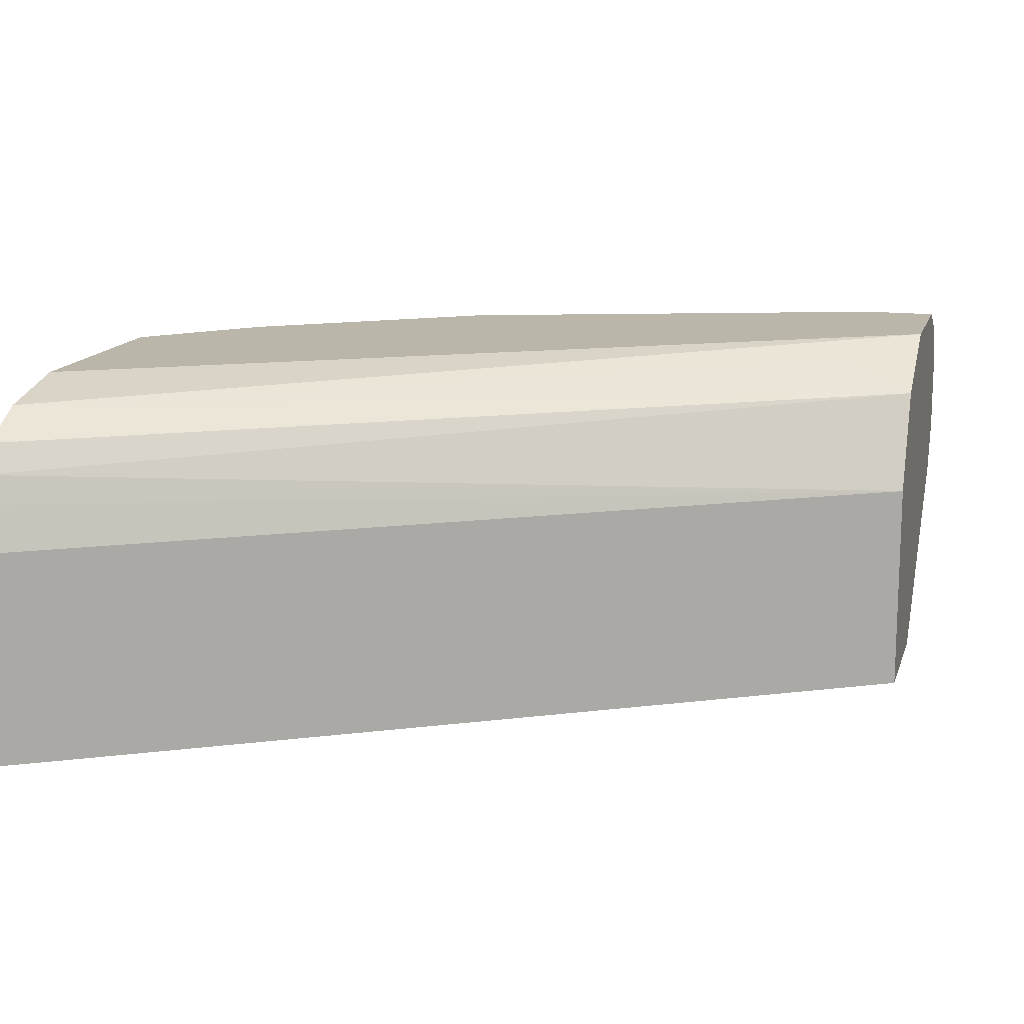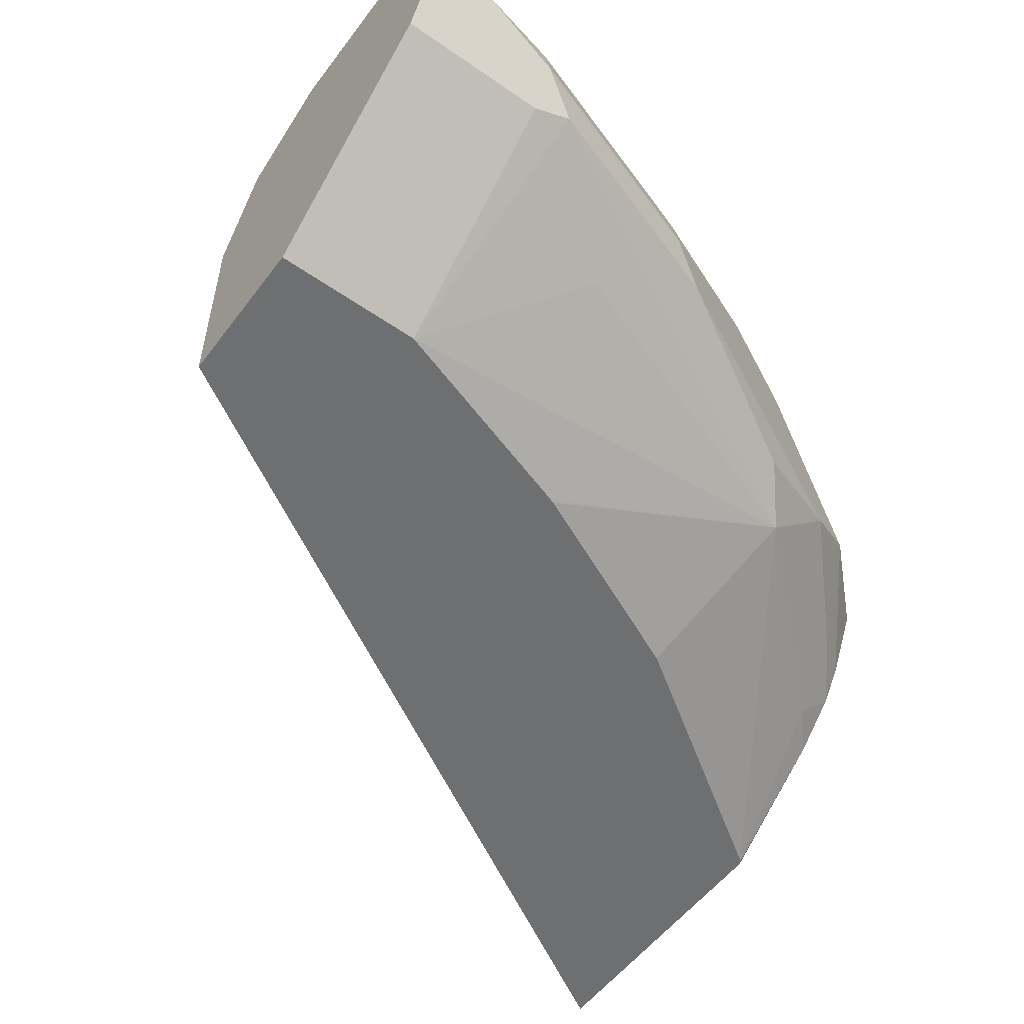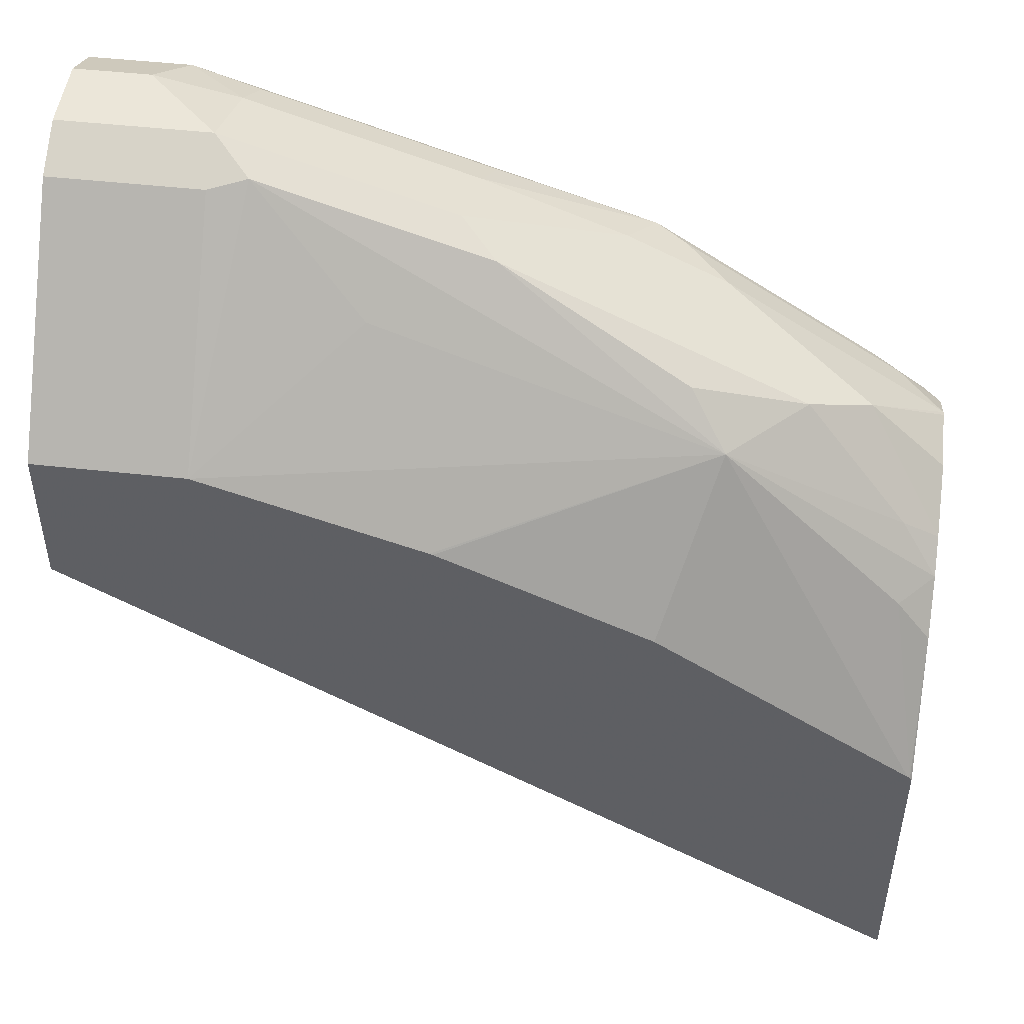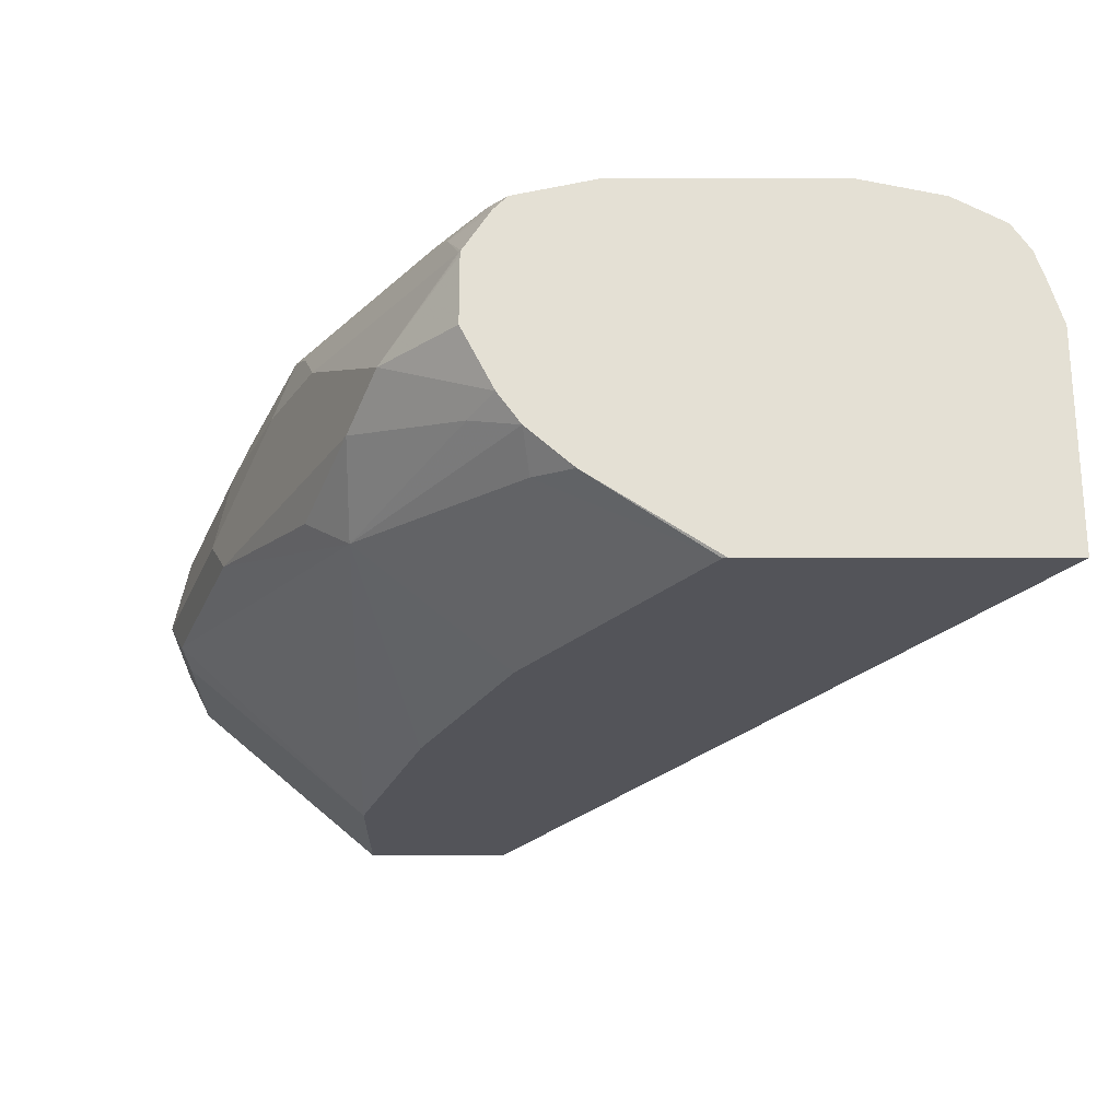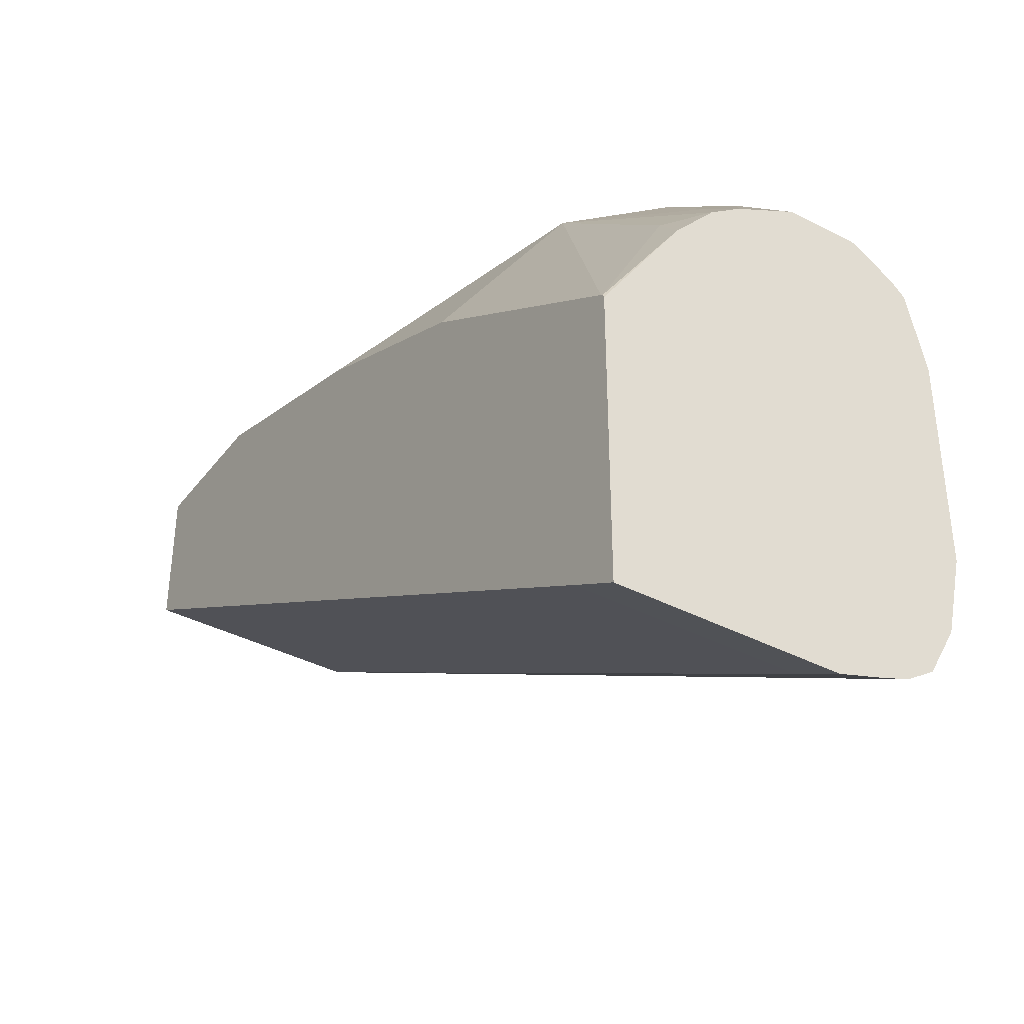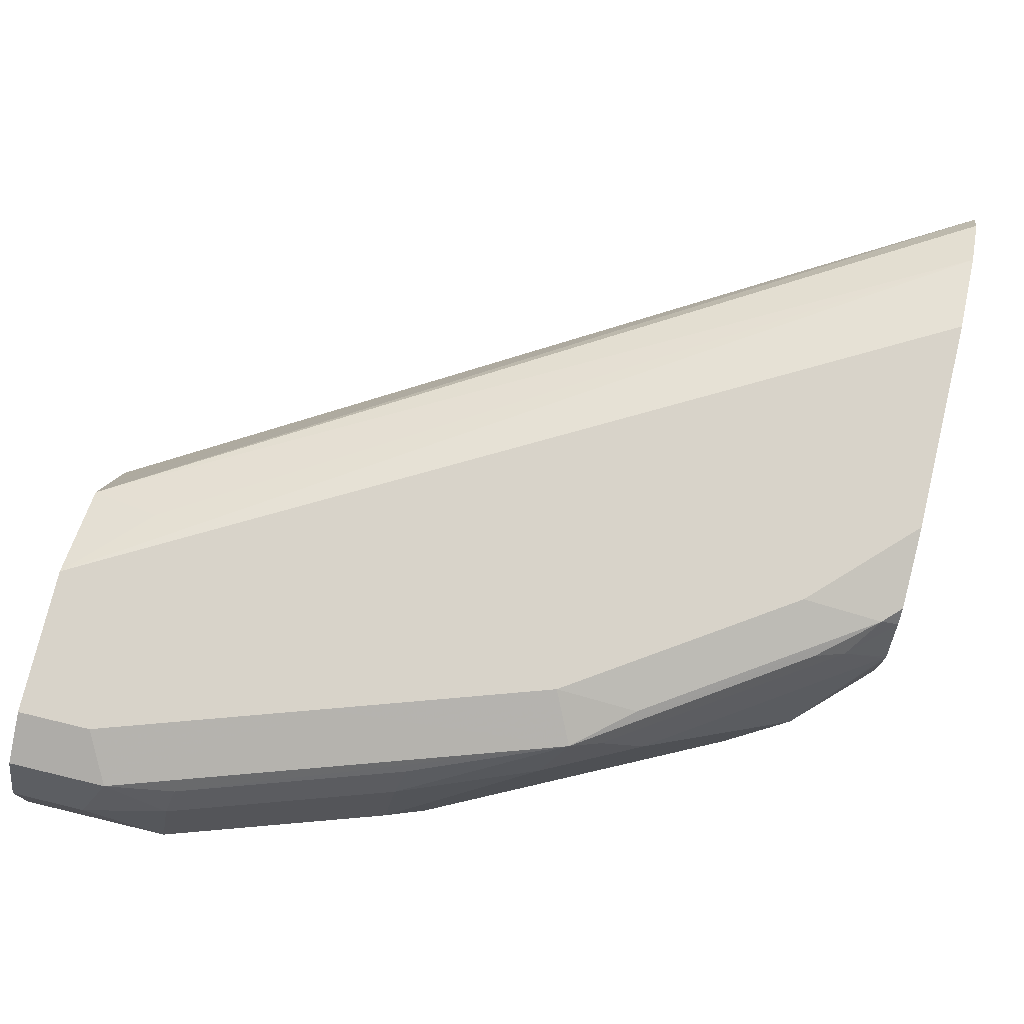
<metadata>
{"format":"obj","ext":"obj","renderer":"f3d","projection":"perspective","resolution":1024,"background":"white","views":[{"elev":14.1,"azim":15.1,"up":"+Z"},{"elev":-54.6,"azim":143.7,"up":"+Z"},{"elev":48.5,"azim":-172.9,"up":"+Y"},{"elev":-23.8,"azim":-90.1,"up":"+Z"},{"elev":-39.0,"azim":-123.1,"up":"+Y"},{"elev":75.8,"azim":-166.5,"up":"+Z"}]}
</metadata>
<code>
v -0.4848 0.3794 0.4738
v -0.4609 0.3935 0.4738
v -0.4848 0.3794 0.5733
v -0.4848 0.5151 0.4738
v -0.4609 0.3935 0.5733
v -0.101 0.6071 0.4738
v -0.4848 0.3857 0.5944
v -0.4839 0.5169 0.4738
v -0.4848 0.5715 0.511
v -0.101 0.6071 0.5733
v -0.101 0.6745 0.4738
v -0.4848 0.39 0.6071
v -0.4829 0.5178 0.4738
v -0.4694 0.5896 0.5143
v -0.4848 0.5924 0.5295
v -0.101 0.6071 0.5734
v -0.1687 0.6745 0.4738
v -0.101 0.7645 0.5509
v -0.4848 0.3984 0.6197
v -0.101 0.6183 0.5958
v -0.101 0.6295 0.6183
v -0.3878 0.6661 0.5228
v -0.365 0.597 0.4738
v -0.4848 0.6028 0.5441
v -0.4684 0.6146 0.5396
v -0.2361 0.7195 0.5284
v -0.1855 0.7673 0.5565
v -0.1687 0.7645 0.5509
v -0.2683 0.6414 0.4738
v -0.101 0.7757 0.5733
v -0.4848 0.4216 0.6324
v -0.101 0.6521 0.6296
v -0.1349 0.6366 0.6324
v -0.4216 0.6661 0.5565
v -0.371 0.6871 0.5396
v -0.2867 0.7335 0.5565
v -0.2698 0.6408 0.4738
v -0.4848 0.6176 0.5733
v -0.4497 0.652 0.5733
v -0.1687 0.7757 0.5733
v -0.101 0.7757 0.6071
v -0.4848 0.4358 0.6355
v -0.101 0.6745 0.6408
v -0.3597 0.697 0.6071
v -0.3372 0.7083 0.6071
v -0.2698 0.742 0.5733
v -0.4848 0.6176 0.6049
v -0.4848 0.6172 0.6071
v -0.4834 0.6183 0.6071
v -0.3822 0.6858 0.6071
v -0.1729 0.7673 0.6071
v -0.1349 0.7757 0.6071
v -0.274 0.7335 0.6071
v -0.101 0.7645 0.6296
v -0.4848 0.4595 0.6408
v -0.101 0.742 0.6408
v -0.3626 0.6914 0.6239
v -0.3485 0.697 0.6296
v -0.4637 0.6239 0.6239
v -0.4848 0.6049 0.626
v -0.4131 0.6577 0.6239
v -0.1771 0.7588 0.6239
v -0.1462 0.7645 0.6296
v -0.2783 0.7251 0.6239
v -0.4848 0.5607 0.6408
v -0.1349 0.742 0.6408
v -0.4497 0.6295 0.6296
v -0.4764 0.6071 0.6324
v -0.3752 0.6745 0.6324
v -0.3372 0.6745 0.6408
v -0.2361 0.7083 0.6408
v -0.4848 0.5986 0.6324
v -0.4384 0.6071 0.6408
f 39 48 49
f 39 49 50
f 39 50 44
f 40 51 52
f 40 46 53
f 40 53 51
f 43 66 71
f 41 63 54
f 42 43 55
f 43 56 66
f 43 71 70
f 43 70 73
f 39 47 48
f 41 52 63
f 38 47 39
f 30 40 52
f 36 46 40
f 22 37 23
f 24 38 39
f 24 39 25
f 25 39 34
f 27 36 40
f 27 40 28
f 43 73 65
f 30 52 41
f 31 33 43
f 31 43 42
f 32 43 33
f 34 39 36
f 34 36 35
f 36 44 45
f 36 45 46
f 36 39 44
f 43 65 55
f 51 63 52
f 44 57 58
f 58 70 71
f 58 71 63
f 58 63 62
f 58 62 64
f 59 67 61
f 59 60 68
f 58 69 70
f 59 68 67
f 63 71 66
f 65 73 68
f 65 68 72
f 68 73 70
f 68 70 69
f 22 29 37
f 60 72 68
f 58 68 69
f 58 67 68
f 58 61 67
f 44 58 45
f 45 58 53
f 45 53 46
f 48 59 49
f 48 60 59
f 49 59 61
f 49 61 57
f 49 57 50
f 51 62 63
f 51 53 62
f 53 64 62
f 53 58 64
f 54 63 66
f 54 66 56
f 57 61 58
f 44 50 57
f 22 27 26
f 11 28 18
f 22 35 36
f 1 9 4
f 1 4 8
f 1 8 13
f 1 13 23
f 1 37 29
f 1 29 17
f 1 15 9
f 1 17 11
f 1 6 2
f 2 6 10
f 2 10 5
f 3 5 7
f 4 9 8
f 5 10 7
f 1 11 6
f 6 11 18
f 1 24 15
f 1 47 38
f 22 36 27
f 1 2 5
f 1 5 3
f 1 3 7
f 1 7 12
f 1 12 19
f 1 38 24
f 1 19 31
f 1 42 55
f 1 55 65
f 1 65 72
f 1 72 60
f 1 60 48
f 1 48 47
f 1 31 42
f 6 18 30
f 1 23 37
f 6 41 54
f 13 22 23
f 14 15 22
f 15 24 25
f 15 25 22
f 17 26 27
f 17 27 28
f 17 29 22
f 17 22 26
f 18 28 40
f 18 40 30
f 6 30 41
f 21 32 33
f 21 33 31
f 22 25 34
f 22 34 35
f 13 14 22
f 12 21 19
f 19 21 31
f 12 16 20
f 12 20 21
f 6 54 56
f 6 56 43
f 6 32 21
f 6 21 20
f 6 20 16
f 6 16 10
f 6 43 32
f 8 9 14
f 8 14 13
f 9 15 14
f 10 16 12
f 7 10 12
f 11 17 28

</code>
